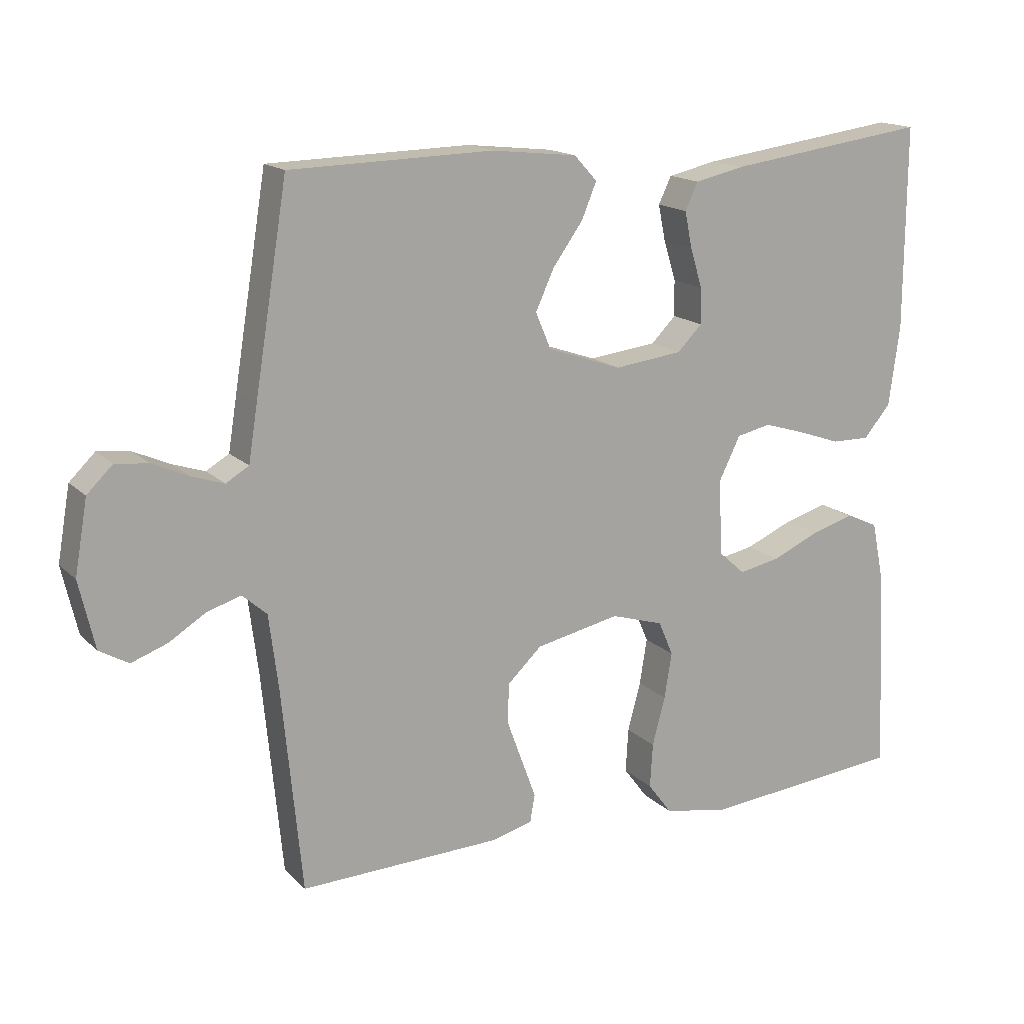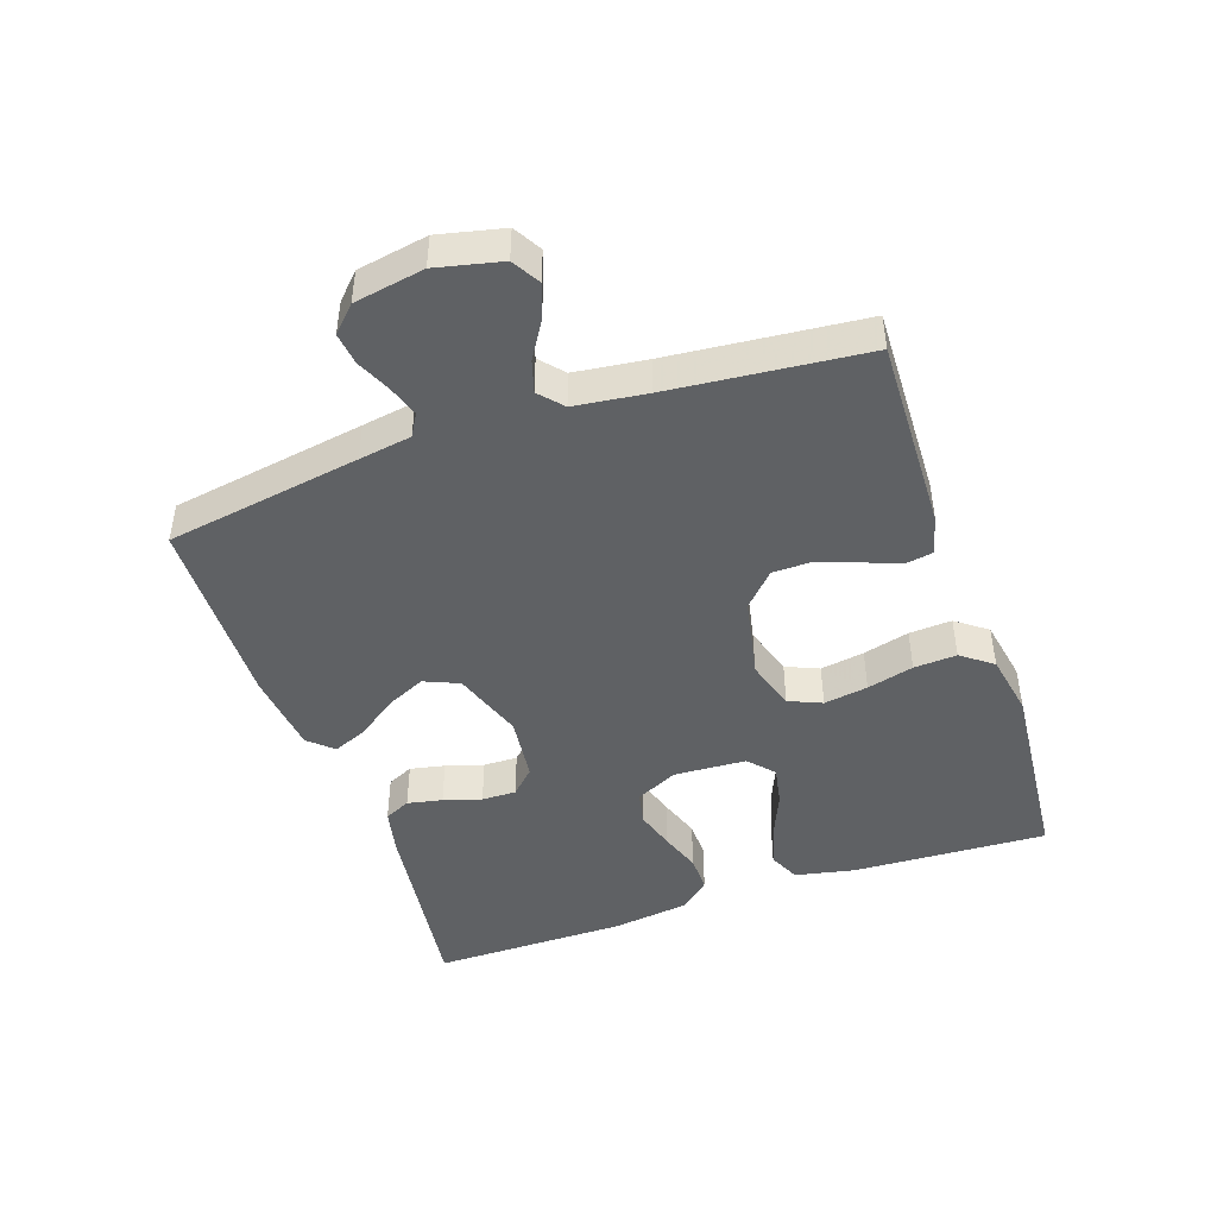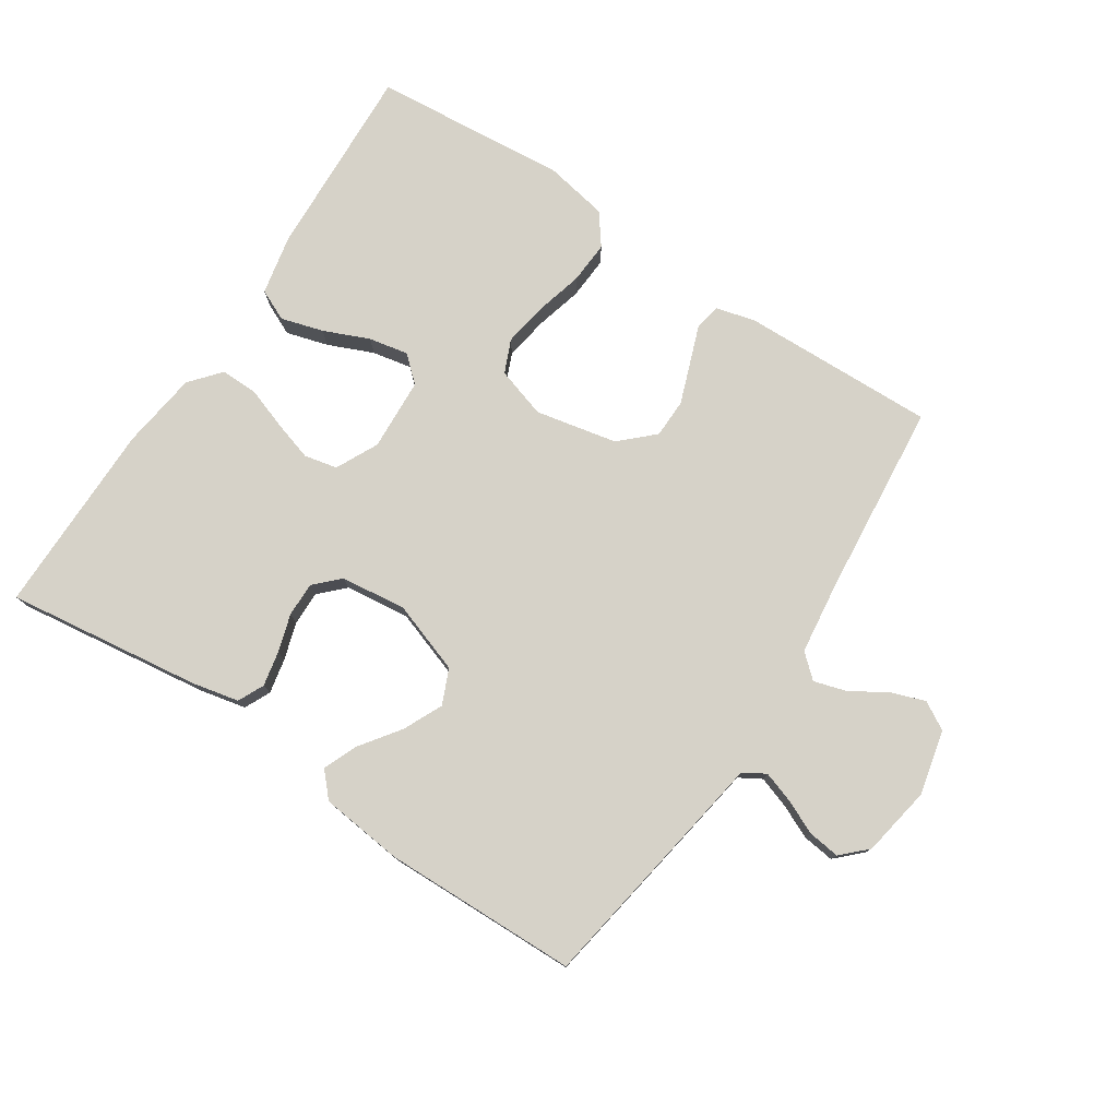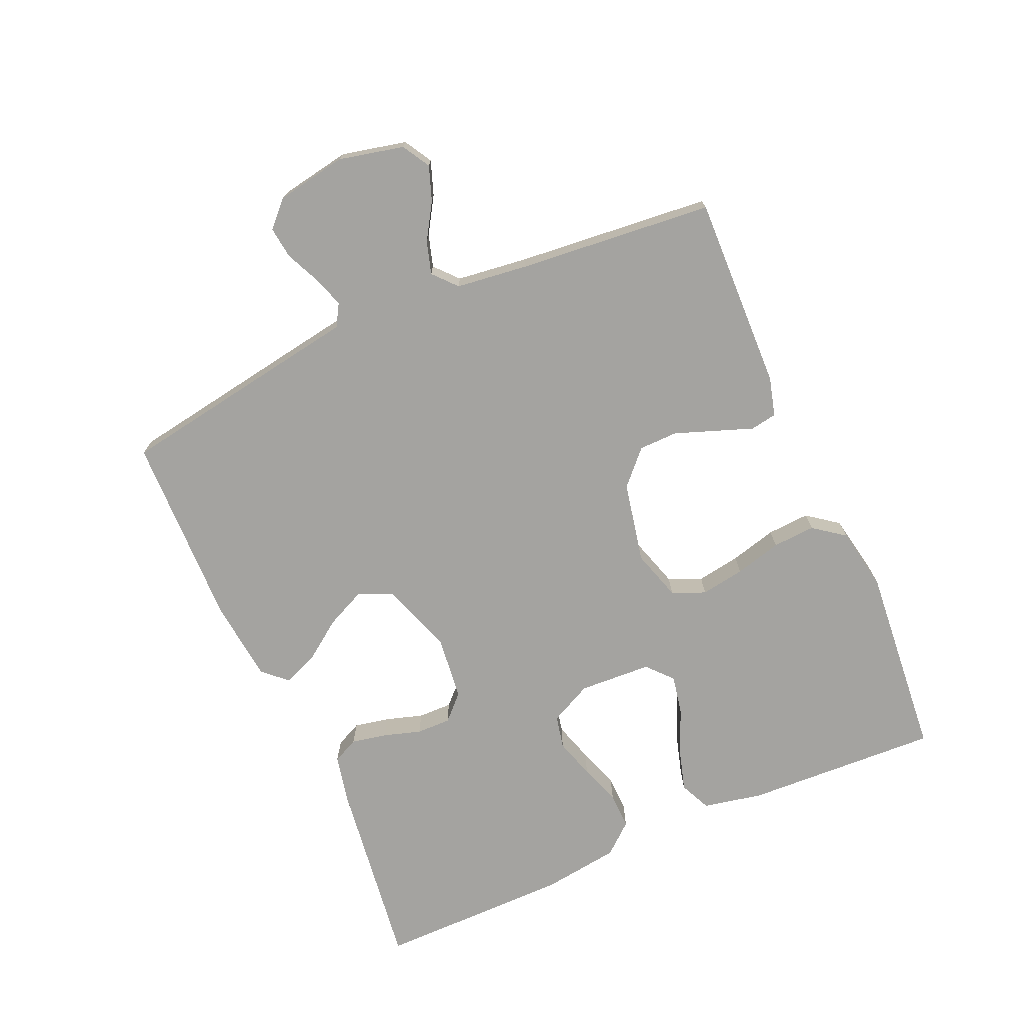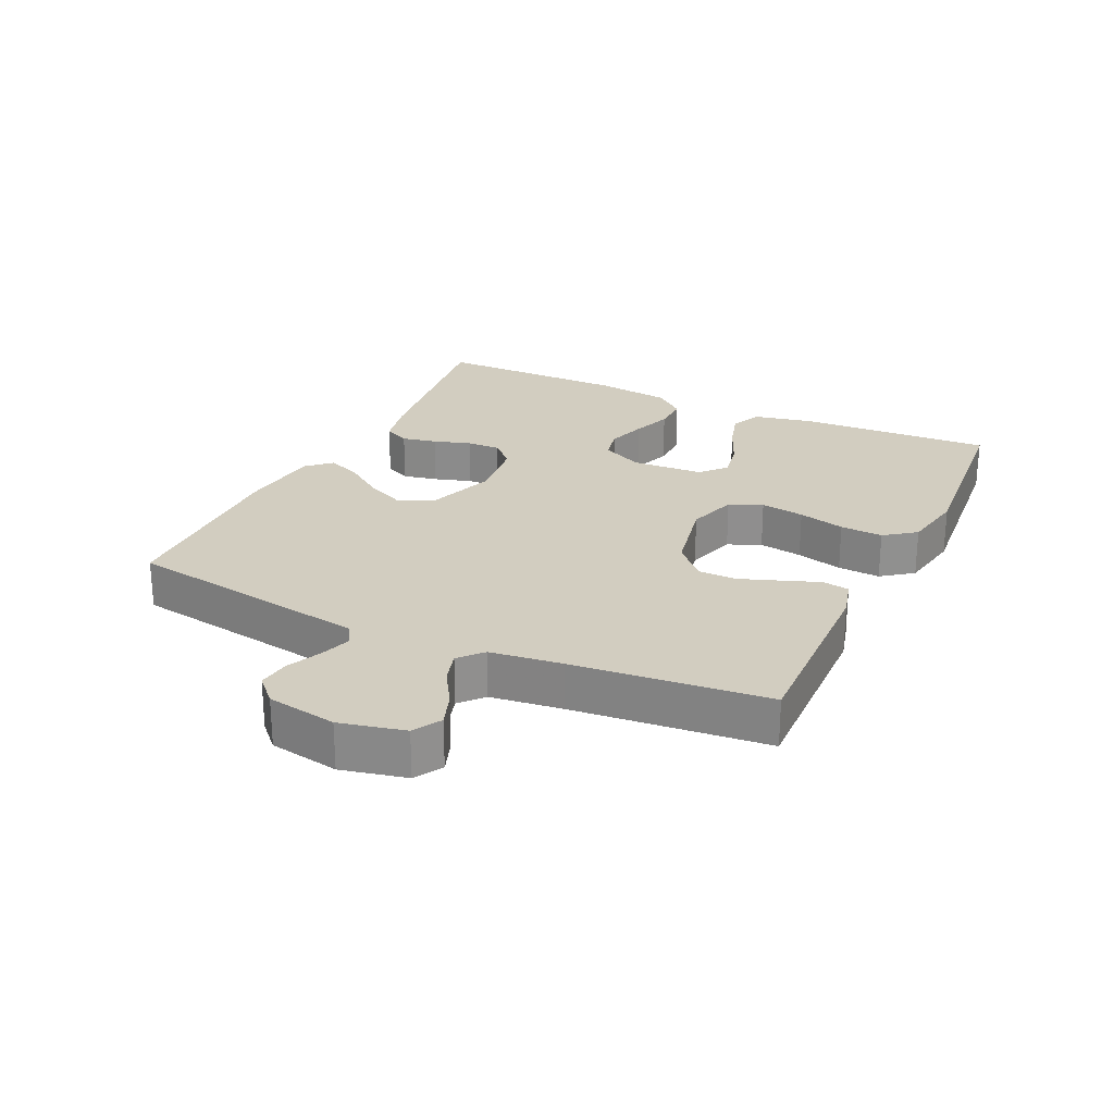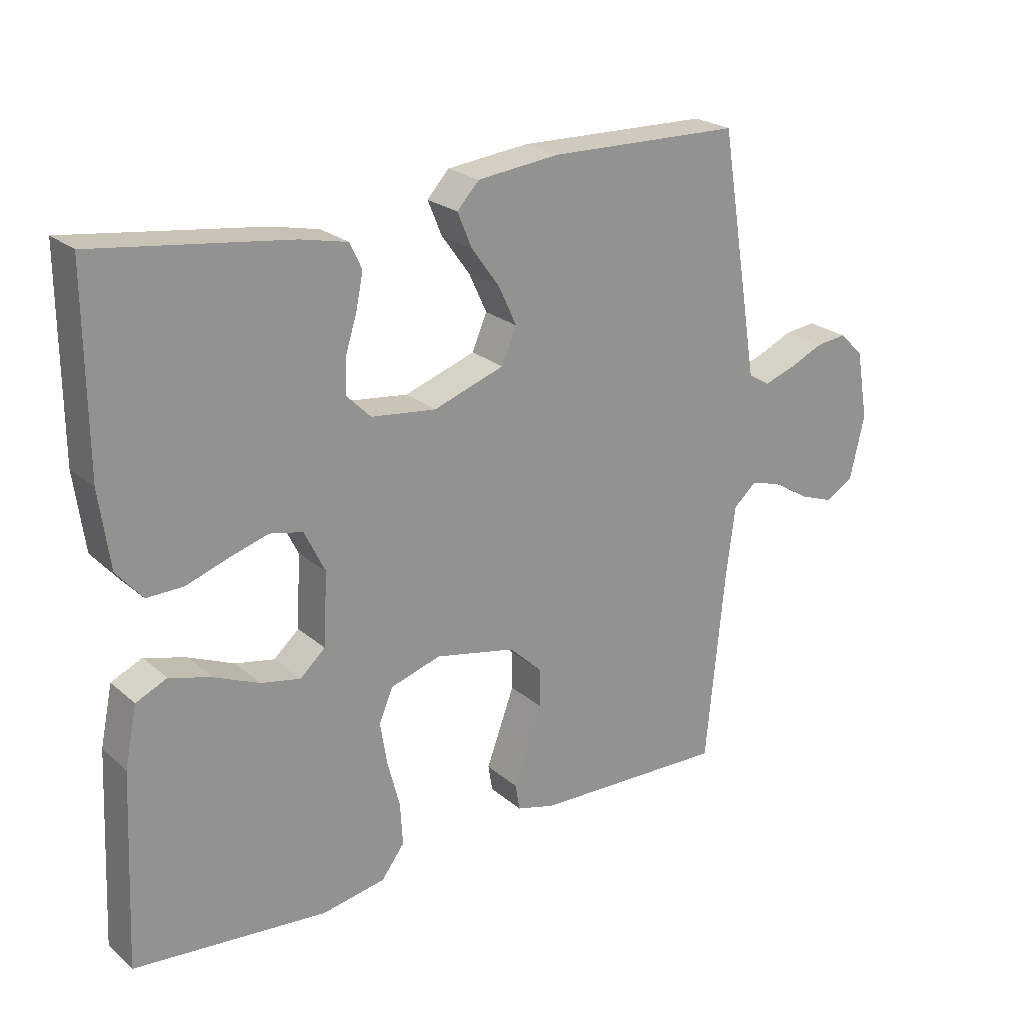
<metadata>
{"format":"obj","ext":"obj","renderer":"f3d","projection":"perspective","resolution":1024,"background":"white","views":[{"elev":16.1,"azim":151.3,"up":"+Z"},{"elev":-45.7,"azim":109.0,"up":"+Y"},{"elev":77.6,"azim":33.4,"up":"+Y"},{"elev":-72.9,"azim":113.8,"up":"+Y"},{"elev":24.7,"azim":115.3,"up":"+Y"},{"elev":23.4,"azim":-35.7,"up":"+Z"}]}
</metadata>
<code>
v 0.5 0.07 0.5
v 0.549 0.07 0.2
v 0.562 0.07 0.119
v 0.596 0.07 0.099
v 0.644 0.07 0.115
v 0.697 0.07 0.139
v 0.746 0.07 0.145
v 0.784 0.07 0.108
v 0.803 0.07 0
v 0.78 0.07 -0.1
v 0.737 0.07 -0.125
v 0.684 0.07 -0.106
v 0.629 0.07 -0.072
v 0.579 0.07 -0.057
v 0.543 0.07 -0.089
v 0.529 0.07 -0.2
v 0.5 0.07 -0.5
v 0.2 0.07 -0.491
v 0.14 0.07 -0.475
v 0.133 0.07 -0.434
v 0.154 0.07 -0.377
v 0.177 0.07 -0.314
v 0.176 0.07 -0.254
v 0.125 0.07 -0.206
v 0 0.07 -0.18
v -0.078 0.07 -0.204
v -0.1 0.07 -0.255
v -0.089 0.07 -0.323
v -0.07 0.07 -0.395
v -0.066 0.07 -0.461
v -0.102 0.07 -0.509
v -0.2 0.07 -0.527
v -0.5 0.07 -0.5
v -0.486 0.07 -0.2
v -0.467 0.07 -0.108
v -0.419 0.07 -0.086
v -0.354 0.07 -0.105
v -0.284 0.07 -0.135
v -0.223 0.07 -0.147
v -0.184 0.07 -0.112
v -0.178 0.07 0
v -0.21 0.07 0.065
v -0.261 0.07 0.076
v -0.323 0.07 0.057
v -0.386 0.07 0.035
v -0.443 0.07 0.034
v -0.483 0.07 0.081
v -0.499 0.07 0.2
v -0.5 0.07 0.5
v -0.2 0.07 0.46
v -0.127 0.07 0.444
v -0.108 0.07 0.404
v -0.119 0.07 0.35
v -0.137 0.07 0.292
v -0.138 0.07 0.239
v -0.101 0.07 0.202
v 0 0.07 0.19
v 0.11 0.07 0.228
v 0.133 0.07 0.282
v 0.105 0.07 0.342
v 0.061 0.07 0.403
v 0.039 0.07 0.456
v 0.073 0.07 0.493
v 0.2 0.07 0.507
v 0.5 0 0.5
v 0.549 0 0.2
v 0.562 0 0.119
v 0.596 0 0.099
v 0.644 0 0.115
v 0.697 0 0.139
v 0.746 0 0.145
v 0.784 0 0.108
v 0.803 0 0
v 0.78 0 -0.1
v 0.737 0 -0.125
v 0.684 0 -0.106
v 0.629 0 -0.072
v 0.579 0 -0.057
v 0.543 0 -0.089
v 0.529 0 -0.2
v 0.5 0 -0.5
v 0.2 0 -0.491
v 0.14 0 -0.475
v 0.133 0 -0.434
v 0.154 0 -0.377
v 0.177 0 -0.314
v 0.176 0 -0.254
v 0.125 0 -0.206
v 0 0 -0.18
v -0.078 0 -0.204
v -0.1 0 -0.255
v -0.089 0 -0.323
v -0.07 0 -0.395
v -0.066 0 -0.461
v -0.102 0 -0.509
v -0.2 0 -0.527
v -0.5 0 -0.5
v -0.486 0 -0.2
v -0.467 0 -0.108
v -0.419 0 -0.086
v -0.354 0 -0.105
v -0.284 0 -0.135
v -0.223 0 -0.147
v -0.184 0 -0.112
v -0.178 0 0
v -0.21 0 0.065
v -0.261 0 0.076
v -0.323 0 0.057
v -0.386 0 0.035
v -0.443 0 0.034
v -0.483 0 0.081
v -0.499 0 0.2
v -0.5 0 0.5
v -0.2 0 0.46
v -0.127 0 0.444
v -0.108 0 0.404
v -0.119 0 0.35
v -0.137 0 0.292
v -0.138 0 0.239
v -0.101 0 0.202
v 0 0 0.19
v 0.11 0 0.228
v 0.133 0 0.282
v 0.105 0 0.342
v 0.061 0 0.403
v 0.039 0 0.456
v 0.073 0 0.493
v 0.2 0 0.507
f 60 61 62 63
f 59 60 63 64
f 51 52 53 54
f 49 50 51 54
f 49 54 55
f 48 49 55 56
f 44 45 46 47
f 43 44 47 48
f 42 43 48 56
f 35 36 37 38
f 35 38 39
f 34 35 39
f 33 34 39
f 32 33 39 40
f 28 29 30 31
f 27 28 31 32
f 18 19 20 21
f 16 17 18 21
f 15 16 21 22
f 14 15 22 23
f 10 11 12 13
f 10 13 14
f 9 10 14
f 8 9 14
f 5 6 7 8
f 4 5 8 14
f 3 4 14 23
f 59 64 1 2
f 58 59 2 3
f 57 58 3 23
f 41 42 56 57
f 27 32 40 41
f 26 27 41 57
f 25 26 57
f 24 25 57
f 23 24 57
f 127 126 125 124
f 128 127 124 123
f 118 117 116 115
f 118 115 114 113
f 119 118 113
f 120 119 113 112
f 111 110 109 108
f 112 111 108 107
f 120 112 107 106
f 102 101 100 99
f 103 102 99
f 103 99 98
f 103 98 97
f 104 103 97 96
f 95 94 93 92
f 96 95 92 91
f 85 84 83 82
f 85 82 81 80
f 86 85 80 79
f 87 86 79 78
f 77 76 75 74
f 78 77 74
f 78 74 73
f 78 73 72
f 72 71 70 69
f 78 72 69 68
f 87 78 68 67
f 66 65 128 123
f 67 66 123 122
f 87 67 122 121
f 121 120 106 105
f 105 104 96 91
f 121 105 91 90
f 121 90 89
f 121 89 88
f 121 88 87
f 1 65 66 2
f 2 66 67 3
f 3 67 68 4
f 4 68 69 5
f 5 69 70 6
f 6 70 71 7
f 7 71 72 8
f 8 72 73 9
f 9 73 74 10
f 10 74 75 11
f 11 75 76 12
f 12 76 77 13
f 13 77 78 14
f 14 78 79 15
f 15 79 80 16
f 16 80 81 17
f 17 81 82 18
f 18 82 83 19
f 19 83 84 20
f 20 84 85 21
f 21 85 86 22
f 22 86 87 23
f 23 87 88 24
f 24 88 89 25
f 25 89 90 26
f 26 90 91 27
f 27 91 92 28
f 28 92 93 29
f 29 93 94 30
f 30 94 95 31
f 31 95 96 32
f 32 96 97 33
f 33 97 98 34
f 34 98 99 35
f 35 99 100 36
f 36 100 101 37
f 37 101 102 38
f 38 102 103 39
f 39 103 104 40
f 40 104 105 41
f 41 105 106 42
f 42 106 107 43
f 43 107 108 44
f 44 108 109 45
f 45 109 110 46
f 46 110 111 47
f 47 111 112 48
f 48 112 113 49
f 49 113 114 50
f 50 114 115 51
f 51 115 116 52
f 52 116 117 53
f 53 117 118 54
f 54 118 119 55
f 55 119 120 56
f 56 120 121 57
f 57 121 122 58
f 58 122 123 59
f 59 123 124 60
f 60 124 125 61
f 61 125 126 62
f 62 126 127 63
f 63 127 128 64
f 64 128 65 1

</code>
